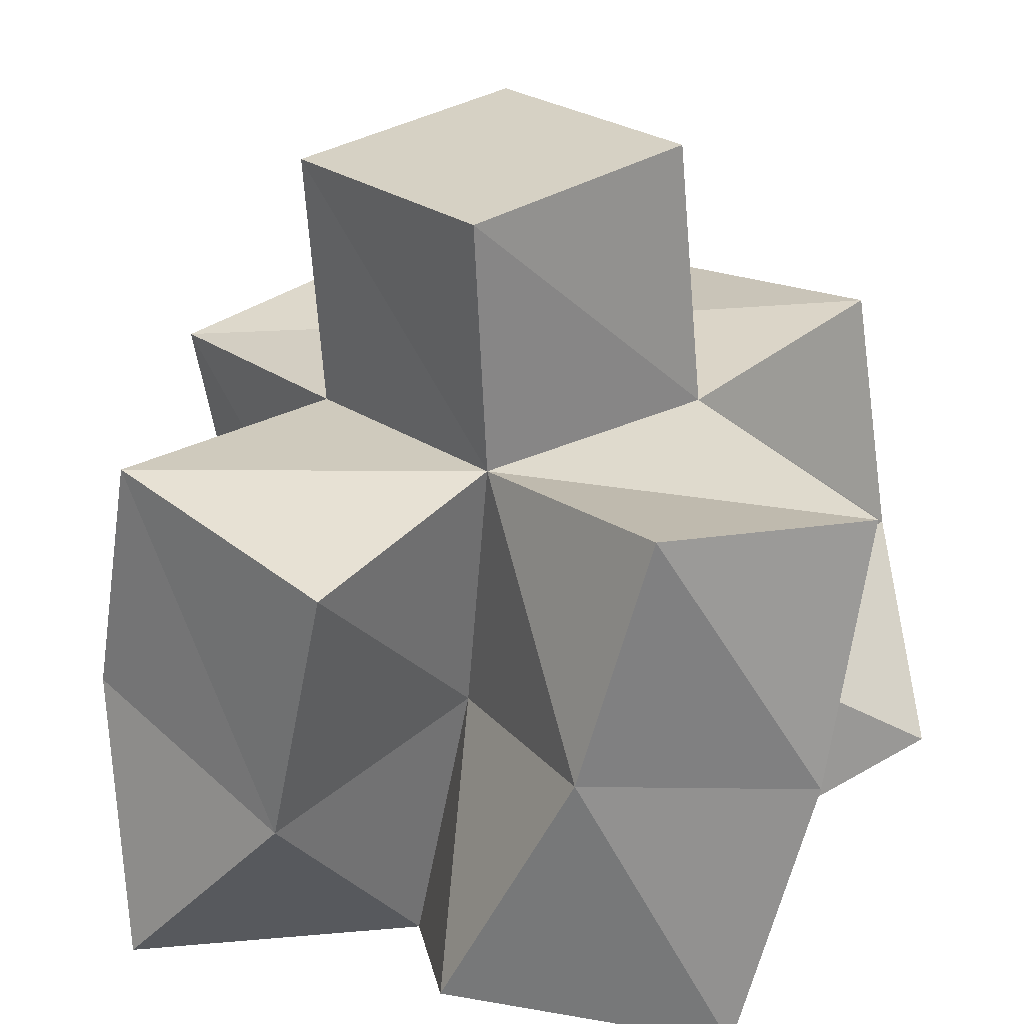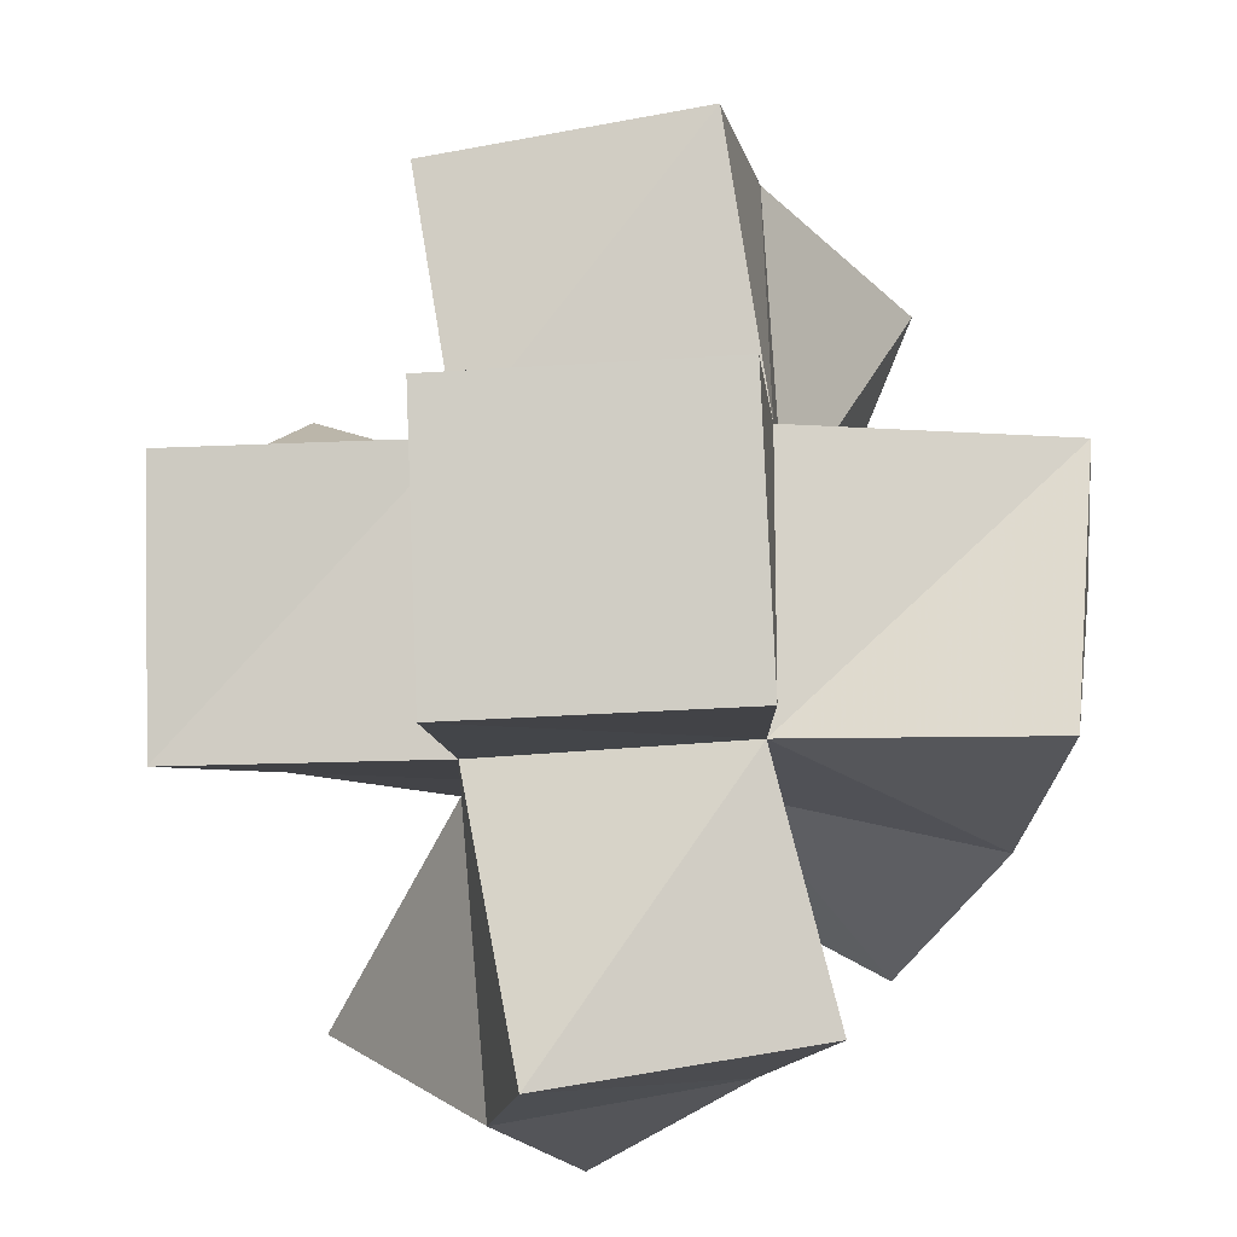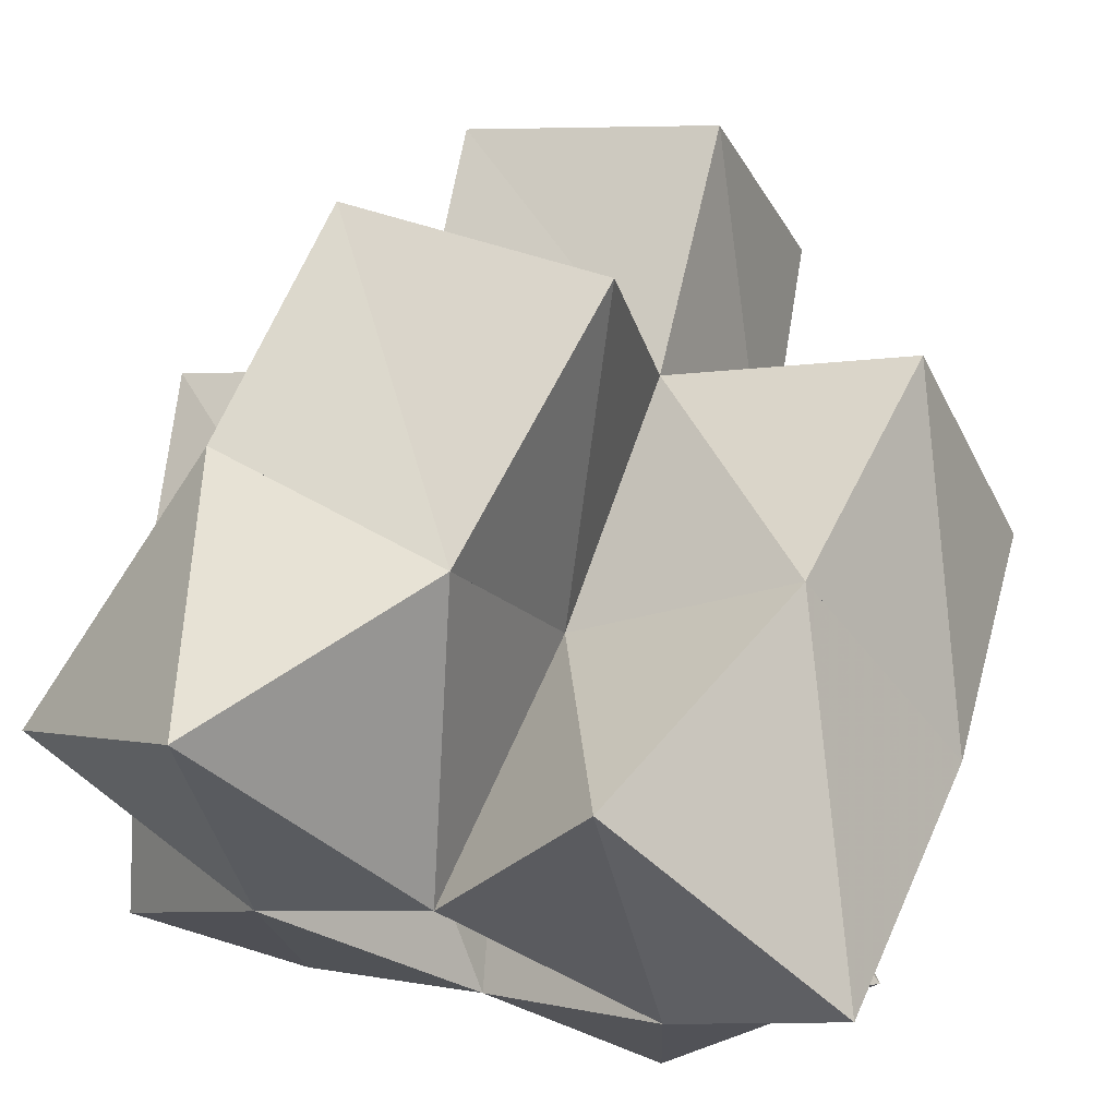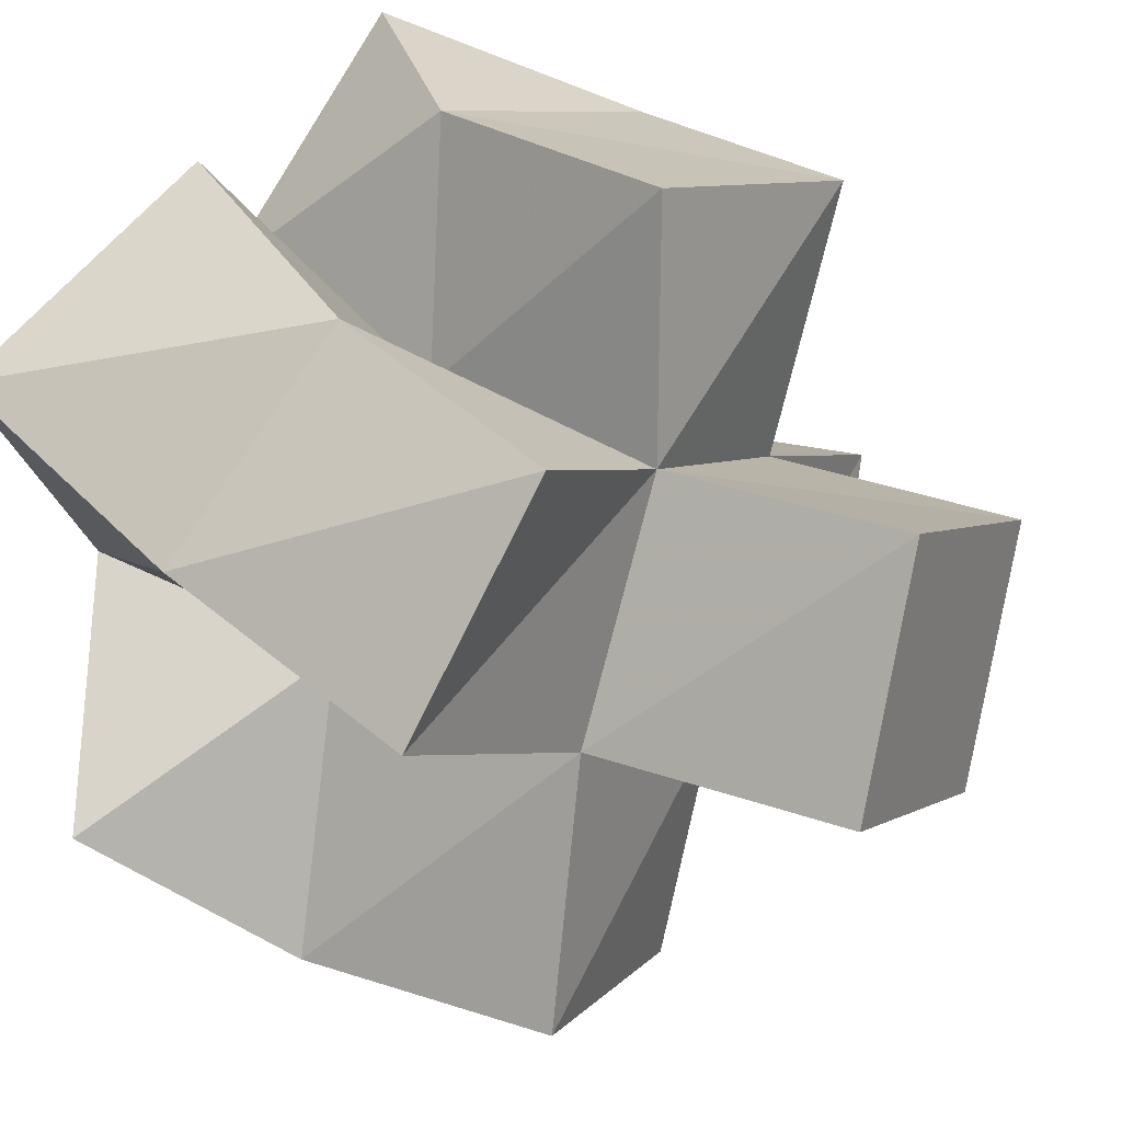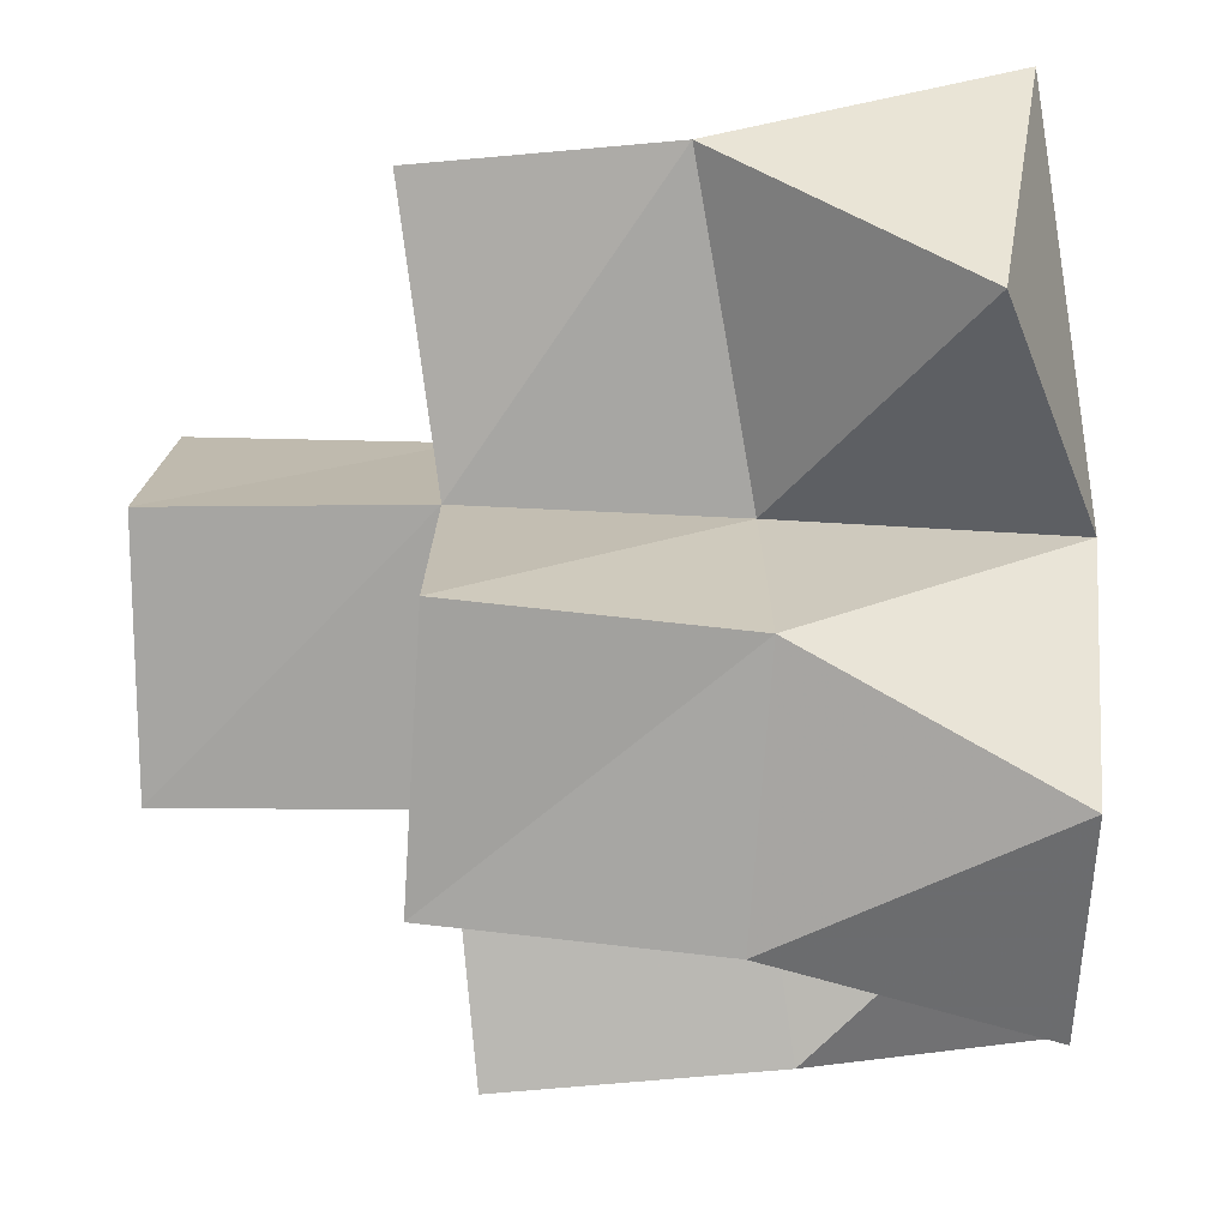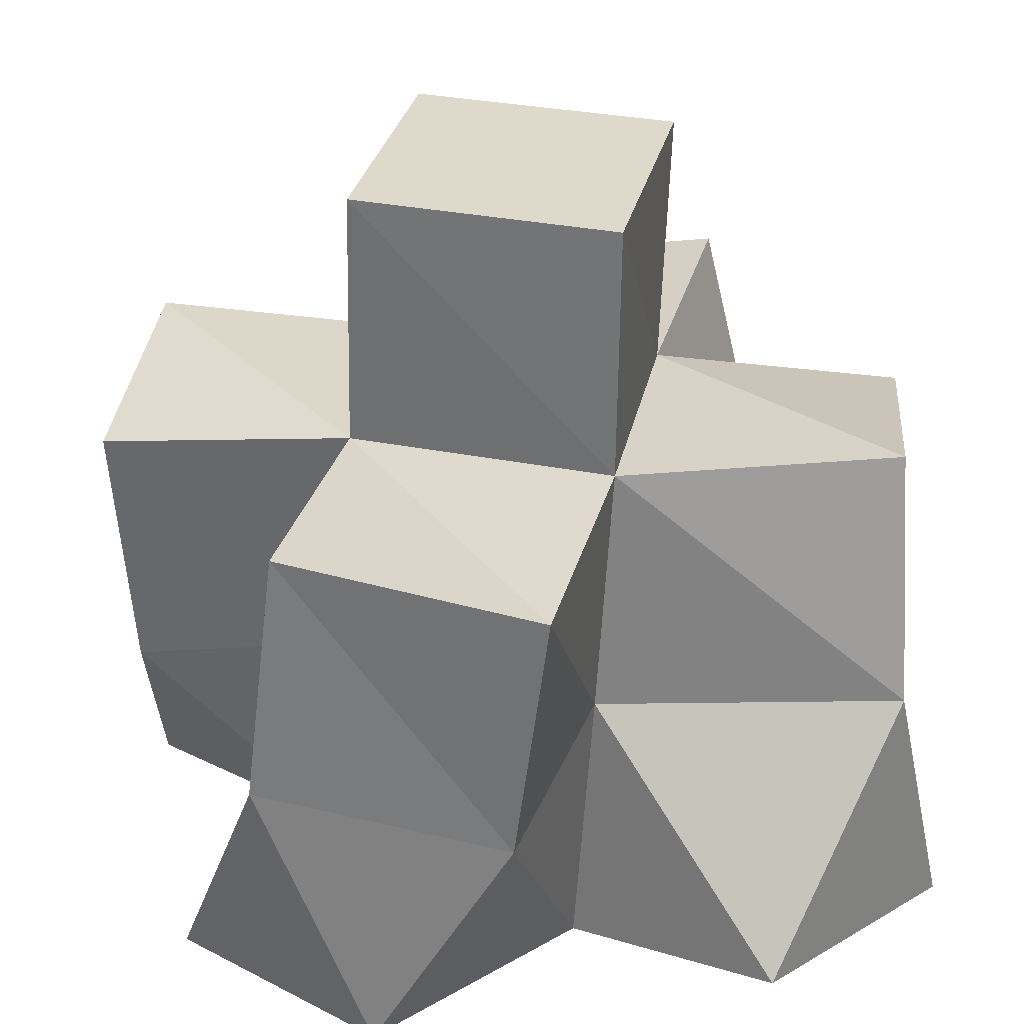
<metadata>
{"format":"obj","ext":"obj","renderer":"f3d","projection":"perspective","resolution":1024,"background":"white","views":[{"elev":29.5,"azim":27.6,"up":"+Y"},{"elev":79.9,"azim":-24.3,"up":"+Y"},{"elev":71.3,"azim":15.0,"up":"+Z"},{"elev":28.8,"azim":124.0,"up":"+Z"},{"elev":-6.3,"azim":-83.8,"up":"+Z"},{"elev":27.4,"azim":-99.0,"up":"+Y"}]}
</metadata>
<code>
v 0.4369 0.1209 0.2181
v 0.4577 0.1671 0.2463
v 0.4779 0.1071 0.1879
v 0.4785 0.159 0.1916
v 0.4692 0.1155 0.2593
v 0.5023 0.1534 0.2572
v 0.5107 0.109 0.2201
v 0.5184 0.1617 0.2128
v 0.4486 0.1083 0.1444
v 0.439 0.1539 0.1696
v 0.4793 0.1123 0.1111
v 0.4567 0.1595 0.1239
v 0.5165 0.1105 0.1464
v 0.5066 0.1606 0.147
v 0.5503 0.1082 0.1772
v 0.5469 0.1604 0.1707
v 0.533 0.1233 0.2512
v 0.5553 0.1713 0.2414
v 0.5797 0.1085 0.223
v 0.5882 0.1592 0.206
v 0.5514 0.1121 0.1106
v 0.5178 0.1556 0.1062
v 0.5871 0.1319 0.1431
v 0.5665 0.1655 0.118
v 0.4654 0.214 0.2456
v 0.4776 0.2081 0.1945
v 0.5143 0.2068 0.2584
v 0.5221 0.2116 0.2116
v 0.4328 0.2038 0.1749
v 0.4528 0.2092 0.1293
v 0.4978 0.2098 0.1479
v 0.5441 0.2111 0.1667
v 0.565 0.2184 0.2315
v 0.5893 0.2076 0.1888
v 0.5099 0.2068 0.1022
v 0.5578 0.2143 0.1164
v 0.474 0.2572 0.1943
v 0.4927 0.2591 0.1482
v 0.5206 0.2604 0.2133
v 0.539 0.2623 0.1669
f 1 2 4
f 3 1 4
f 2 6 8
f 4 2 8
f 6 5 7
f 8 6 7
f 5 1 3
f 7 5 3
f 8 7 3
f 4 8 3
f 2 1 5
f 6 2 5
f 9 10 12
f 11 9 12
f 10 4 14
f 12 10 14
f 4 3 13
f 14 4 13
f 3 9 11
f 13 3 11
f 14 13 11
f 12 14 11
f 10 9 3
f 4 10 3
f 7 8 16
f 15 7 16
f 8 18 20
f 16 8 20
f 18 17 19
f 20 18 19
f 17 7 15
f 19 17 15
f 20 19 15
f 16 20 15
f 8 7 17
f 18 8 17
f 13 14 22
f 21 13 22
f 14 16 24
f 22 14 24
f 16 15 23
f 24 16 23
f 15 13 21
f 23 15 21
f 24 23 21
f 22 24 21
f 14 13 15
f 16 14 15
f 2 25 26
f 4 2 26
f 25 27 28
f 26 25 28
f 27 6 8
f 28 27 8
f 6 2 4
f 8 6 4
f 28 8 4
f 26 28 4
f 25 2 6
f 27 25 6
f 10 29 30
f 12 10 30
f 29 26 31
f 30 29 31
f 26 4 14
f 31 26 14
f 4 10 12
f 14 4 12
f 31 14 12
f 30 31 12
f 29 10 4
f 26 29 4
f 8 28 32
f 16 8 32
f 28 33 34
f 32 28 34
f 33 18 20
f 34 33 20
f 18 8 16
f 20 18 16
f 34 20 16
f 32 34 16
f 28 8 18
f 33 28 18
f 14 31 35
f 22 14 35
f 31 32 36
f 35 31 36
f 32 16 24
f 36 32 24
f 16 14 22
f 24 16 22
f 36 24 22
f 35 36 22
f 31 14 16
f 32 31 16
f 4 26 31
f 14 4 31
f 26 28 32
f 31 26 32
f 28 8 16
f 32 28 16
f 8 4 14
f 16 8 14
f 32 16 14
f 31 32 14
f 26 4 8
f 28 26 8
f 26 37 38
f 31 26 38
f 37 39 40
f 38 37 40
f 39 28 32
f 40 39 32
f 28 26 31
f 32 28 31
f 40 32 31
f 38 40 31
f 37 26 28
f 39 37 28

</code>
